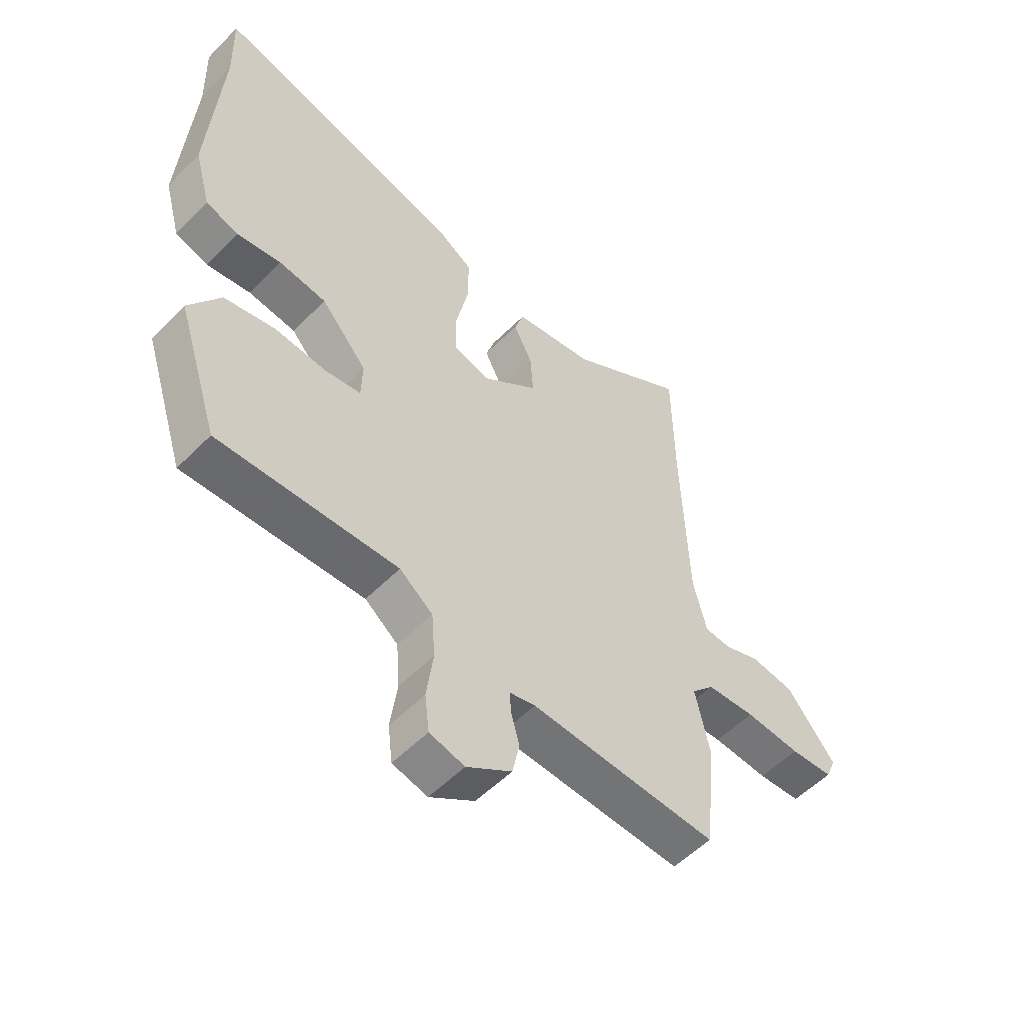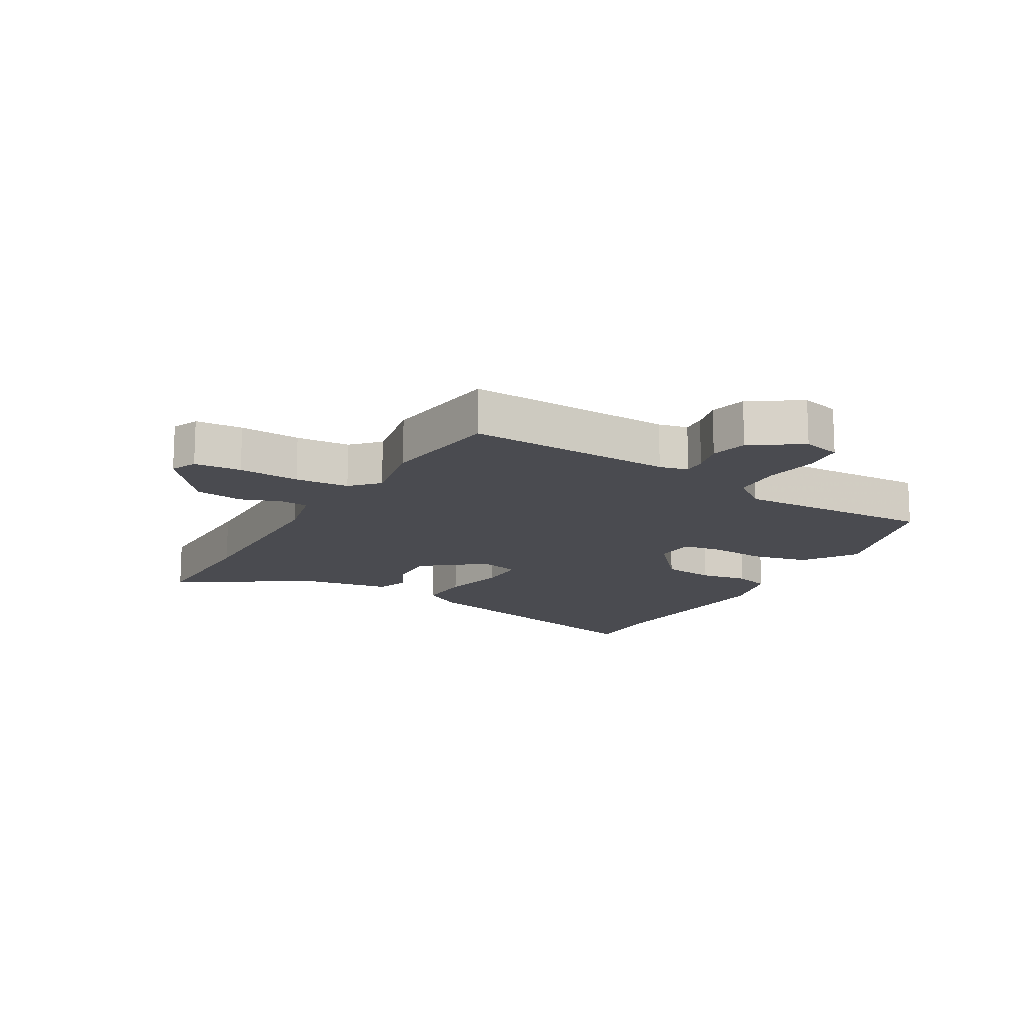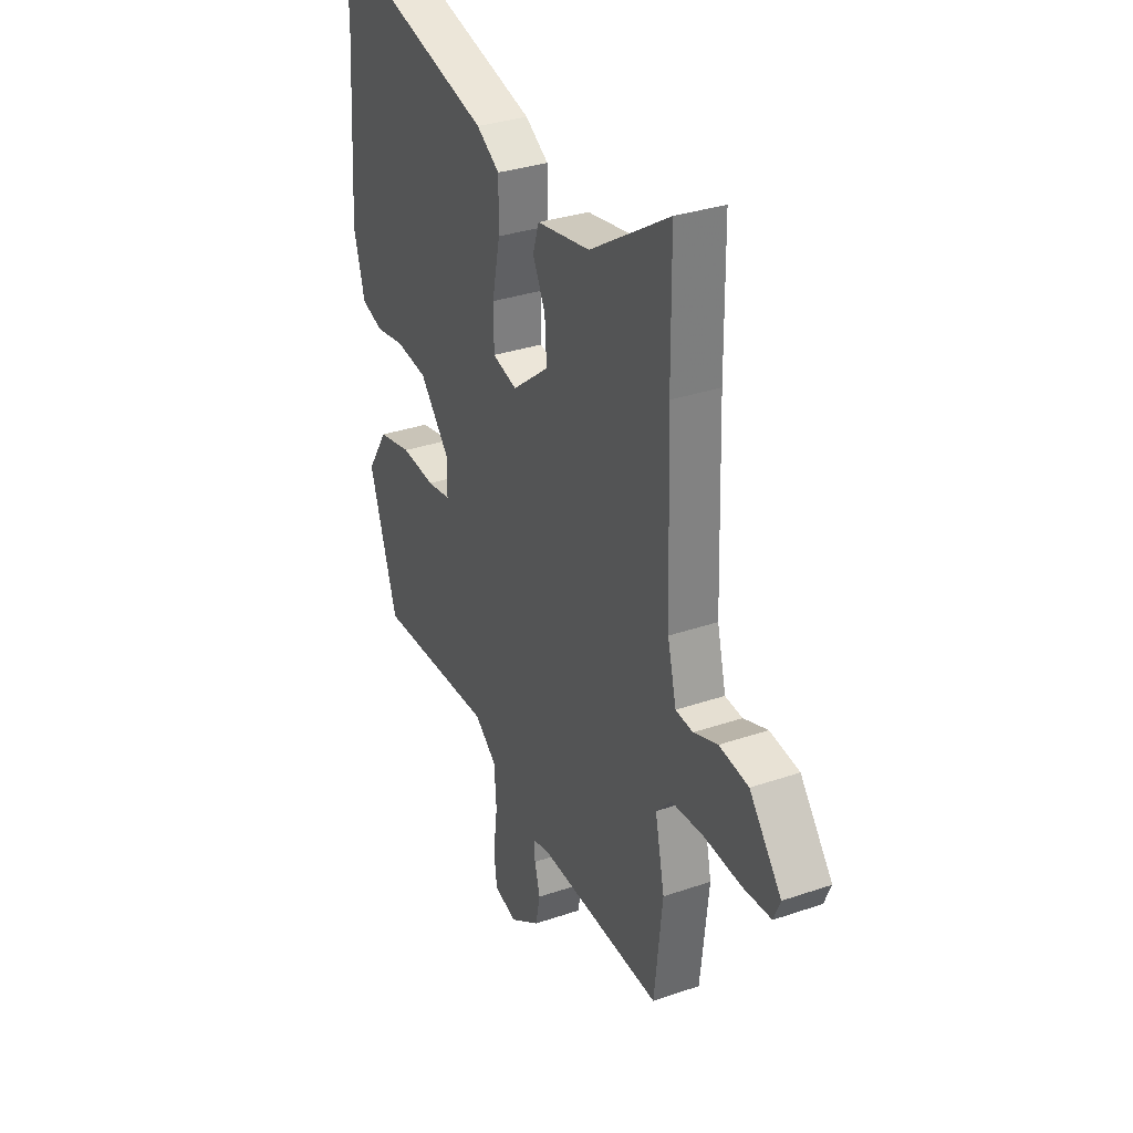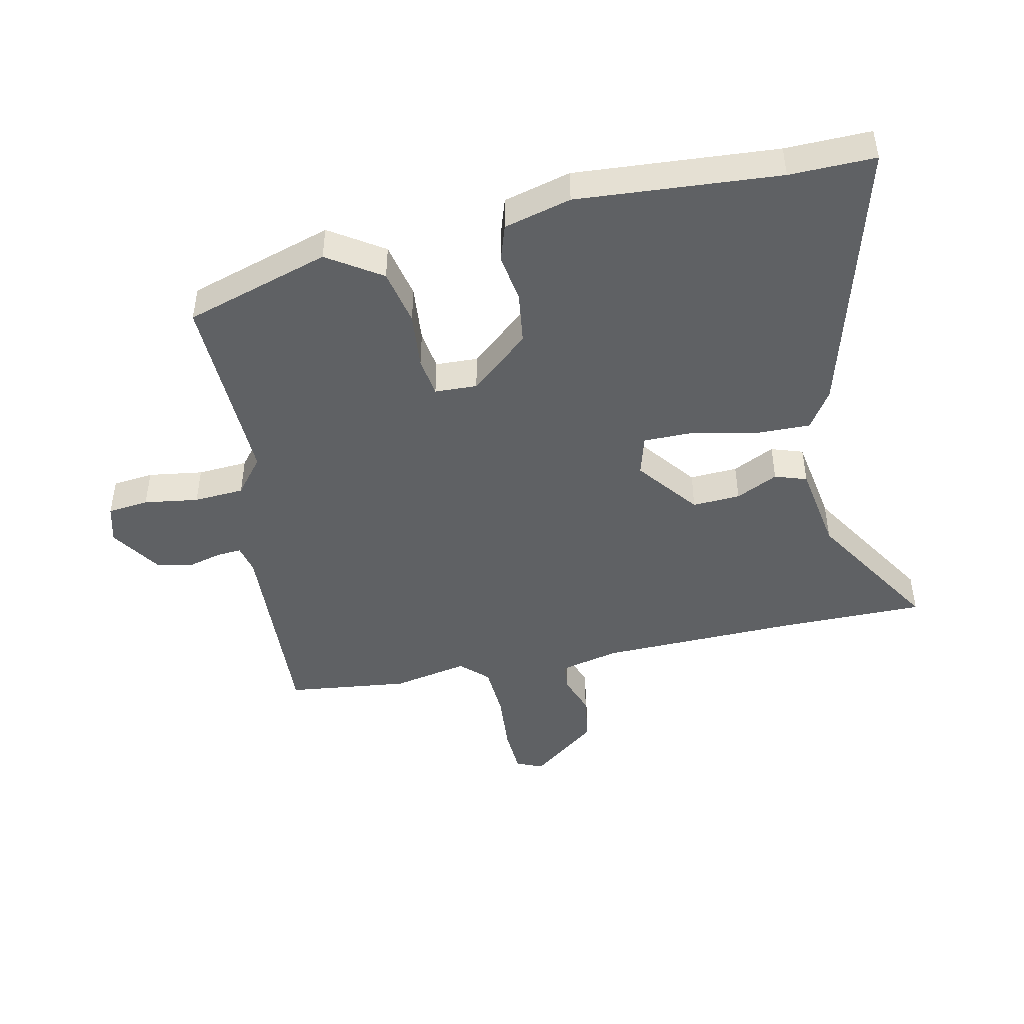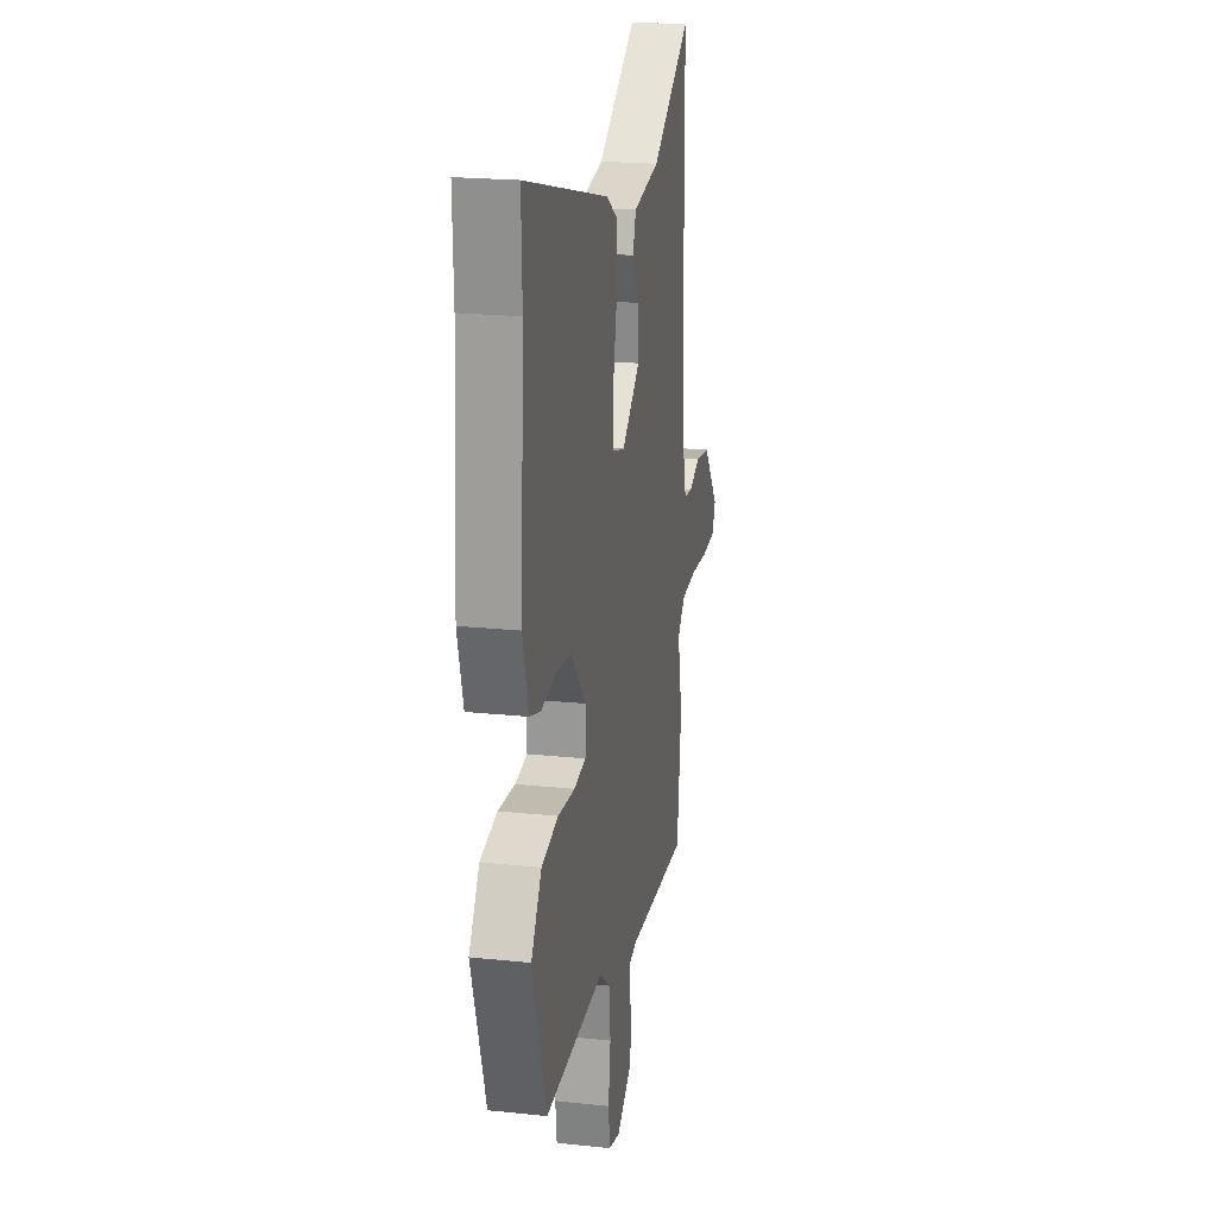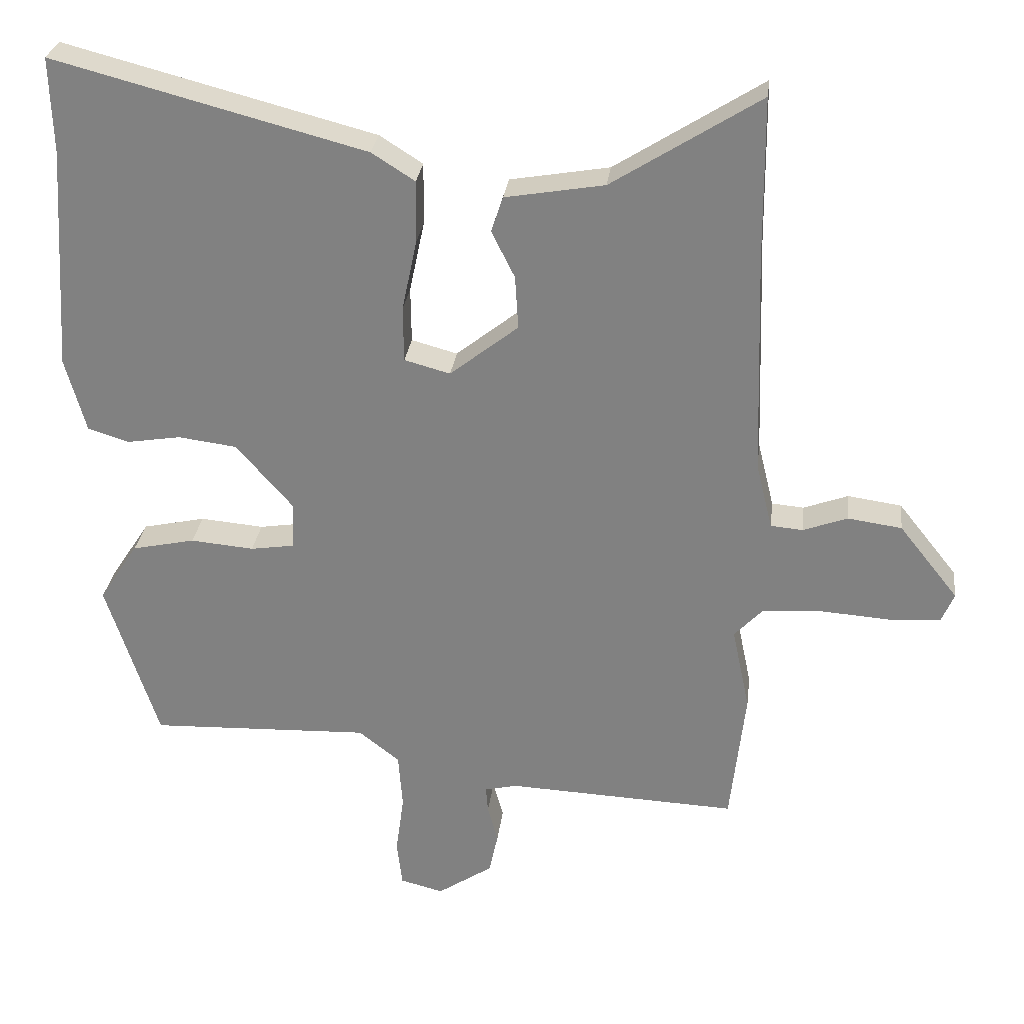
<metadata>
{"format":"obj","ext":"obj","renderer":"f3d","projection":"perspective","resolution":1024,"background":"white","views":[{"elev":-54.5,"azim":-43.3,"up":"+Z"},{"elev":-14.6,"azim":149.6,"up":"+Y"},{"elev":32.5,"azim":64.5,"up":"+Z"},{"elev":-45.8,"azim":-78.4,"up":"+Y"},{"elev":20.9,"azim":-79.3,"up":"+Z"},{"elev":28.6,"azim":7.0,"up":"+Z"}]}
</metadata>
<code>
v -0.5 0.07 0.493
v -0.504 0.07 0.632
v -0.048 0.07 0.513
v 0.015 0.07 0.473
v 0.014 0.07 0.382
v -0.008 0.07 0.277
v -0.007 0.07 0.196
v 0.06 0.07 0.178
v 0.16 0.07 0.257
v 0.155 0.07 0.335
v 0.121 0.07 0.403
v 0.138 0.07 0.455
v 0.283 0.07 0.48
v 0.499 0.07 0.617
v 0.501 0.07 0.381
v 0.512 0.07 0.054
v 0.536 0.07 -0.043
v 0.583 0.07 -0.047
v 0.648 0.07 -0.023
v 0.727 0.07 -0.034
v 0.814 0.07 -0.143
v 0.796 0.07 -0.186
v 0.719 0.07 -0.191
v 0.619 0.07 -0.184
v 0.531 0.07 -0.19
v 0.49 0.07 -0.234
v 0.516 0.07 -0.357
v 0.494 0.07 -0.556
v 0.156 0.07 -0.541
v 0.109 0.07 -0.552
v 0.112 0.07 -0.591
v 0.127 0.07 -0.646
v 0.114 0.07 -0.707
v 0.033 0.07 -0.761
v -0.03 0.07 -0.745
v -0.038 0.07 -0.678
v -0.026 0.07 -0.589
v -0.032 0.07 -0.507
v -0.092 0.07 -0.46
v -0.416 0.07 -0.472
v -0.492 0.07 -0.236
v -0.435 0.07 -0.148
v -0.343 0.07 -0.128
v -0.25 0.07 -0.136
v -0.185 0.07 -0.126
v -0.183 0.07 -0.057
v -0.266 0.07 0.038
v -0.352 0.07 0.049
v -0.431 0.07 0.036
v -0.491 0.07 0.055
v -0.521 0.07 0.164
v -0.5 0 0.493
v -0.504 0 0.632
v -0.048 0 0.513
v 0.015 0 0.473
v 0.014 0 0.382
v -0.008 0 0.277
v -0.007 0 0.196
v 0.06 0 0.178
v 0.16 0 0.257
v 0.155 0 0.335
v 0.121 0 0.403
v 0.138 0 0.455
v 0.283 0 0.48
v 0.499 0 0.617
v 0.501 0 0.381
v 0.512 0 0.054
v 0.536 0 -0.043
v 0.583 0 -0.047
v 0.648 0 -0.023
v 0.727 0 -0.034
v 0.814 0 -0.143
v 0.796 0 -0.186
v 0.719 0 -0.191
v 0.619 0 -0.184
v 0.531 0 -0.19
v 0.49 0 -0.234
v 0.516 0 -0.357
v 0.494 0 -0.556
v 0.156 0 -0.541
v 0.109 0 -0.552
v 0.112 0 -0.591
v 0.127 0 -0.646
v 0.114 0 -0.707
v 0.033 0 -0.761
v -0.03 0 -0.745
v -0.038 0 -0.678
v -0.026 0 -0.589
v -0.032 0 -0.507
v -0.092 0 -0.46
v -0.416 0 -0.472
v -0.492 0 -0.236
v -0.435 0 -0.148
v -0.343 0 -0.128
v -0.25 0 -0.136
v -0.185 0 -0.126
v -0.183 0 -0.057
v -0.266 0 0.038
v -0.352 0 0.049
v -0.431 0 0.036
v -0.491 0 0.055
v -0.521 0 0.164
f 48 49 50 51
f 47 48 51 1
f 46 47 1 2
f 41 42 43 44
f 39 40 41 44
f 38 39 44 45
f 34 35 36 37
f 34 37 38
f 31 32 33 34
f 30 31 34 38
f 29 30 38 45
f 26 27 28 29
f 25 26 29 45
f 21 22 23 24
f 18 19 20 21
f 17 18 21 24
f 13 14 15
f 13 15 16
f 10 11 12 13
f 9 10 13 16
f 8 9 16 17
f 3 4 5 6
f 46 2 3 6
f 46 6 7
f 24 25 45 46
f 17 24 46
f 7 8 17 46
f 102 101 100 99
f 52 102 99 98
f 53 52 98 97
f 95 94 93 92
f 95 92 91 90
f 96 95 90 89
f 88 87 86 85
f 89 88 85
f 85 84 83 82
f 89 85 82 81
f 96 89 81 80
f 80 79 78 77
f 96 80 77 76
f 75 74 73 72
f 72 71 70 69
f 75 72 69 68
f 66 65 64
f 67 66 64
f 64 63 62 61
f 67 64 61 60
f 68 67 60 59
f 57 56 55 54
f 57 54 53 97
f 58 57 97
f 97 96 76 75
f 97 75 68
f 97 68 59 58
f 1 52 53 2
f 2 53 54 3
f 3 54 55 4
f 4 55 56 5
f 5 56 57 6
f 6 57 58 7
f 7 58 59 8
f 8 59 60 9
f 9 60 61 10
f 10 61 62 11
f 11 62 63 12
f 12 63 64 13
f 13 64 65 14
f 14 65 66 15
f 15 66 67 16
f 16 67 68 17
f 17 68 69 18
f 18 69 70 19
f 19 70 71 20
f 20 71 72 21
f 21 72 73 22
f 22 73 74 23
f 23 74 75 24
f 24 75 76 25
f 25 76 77 26
f 26 77 78 27
f 27 78 79 28
f 28 79 80 29
f 29 80 81 30
f 30 81 82 31
f 31 82 83 32
f 32 83 84 33
f 33 84 85 34
f 34 85 86 35
f 35 86 87 36
f 36 87 88 37
f 37 88 89 38
f 38 89 90 39
f 39 90 91 40
f 40 91 92 41
f 41 92 93 42
f 42 93 94 43
f 43 94 95 44
f 44 95 96 45
f 45 96 97 46
f 46 97 98 47
f 47 98 99 48
f 48 99 100 49
f 49 100 101 50
f 50 101 102 51
f 51 102 52 1

</code>
